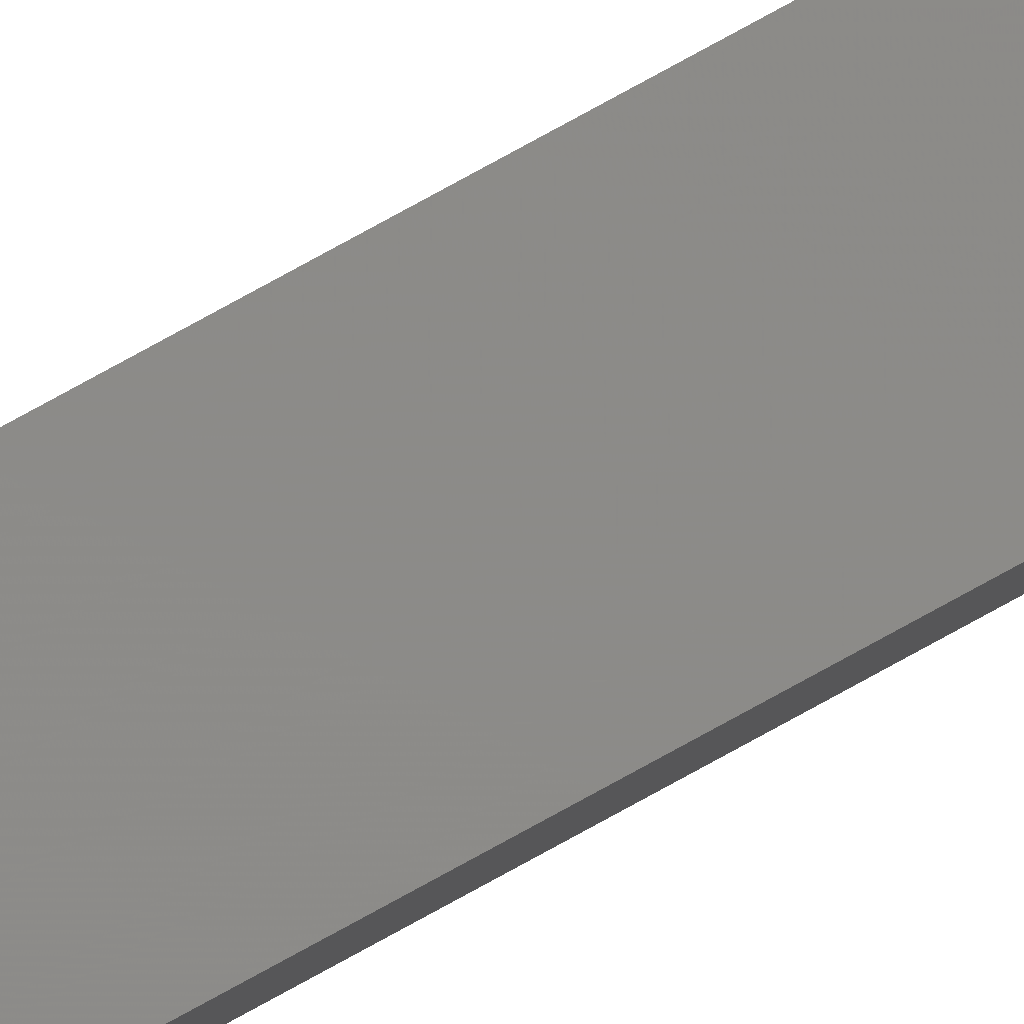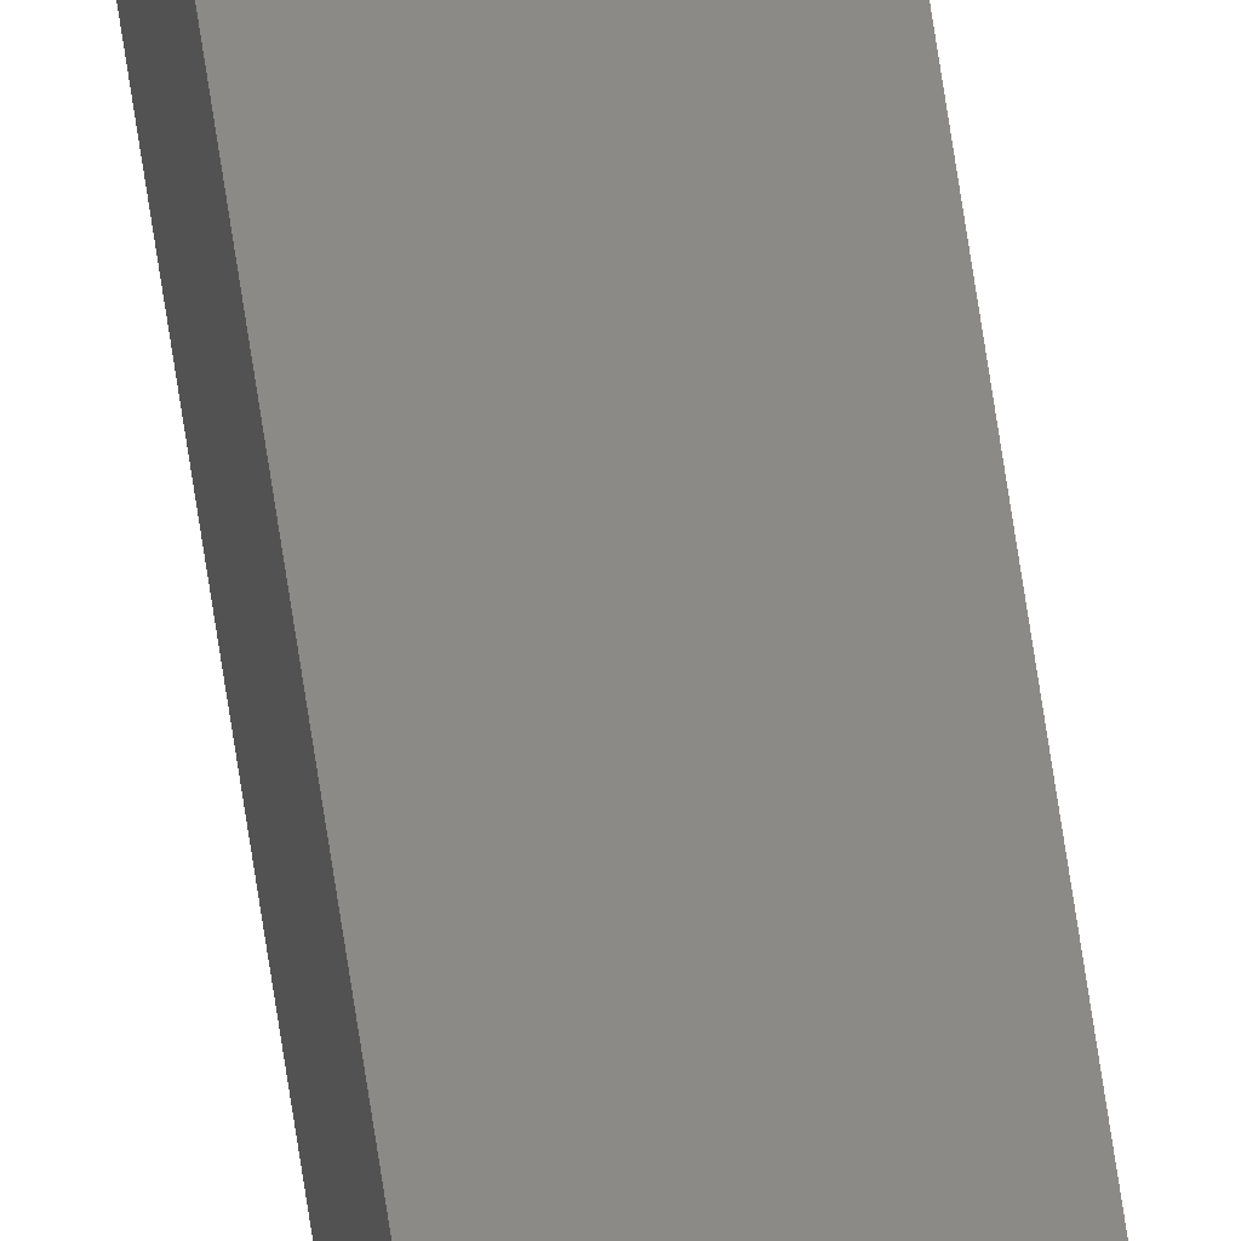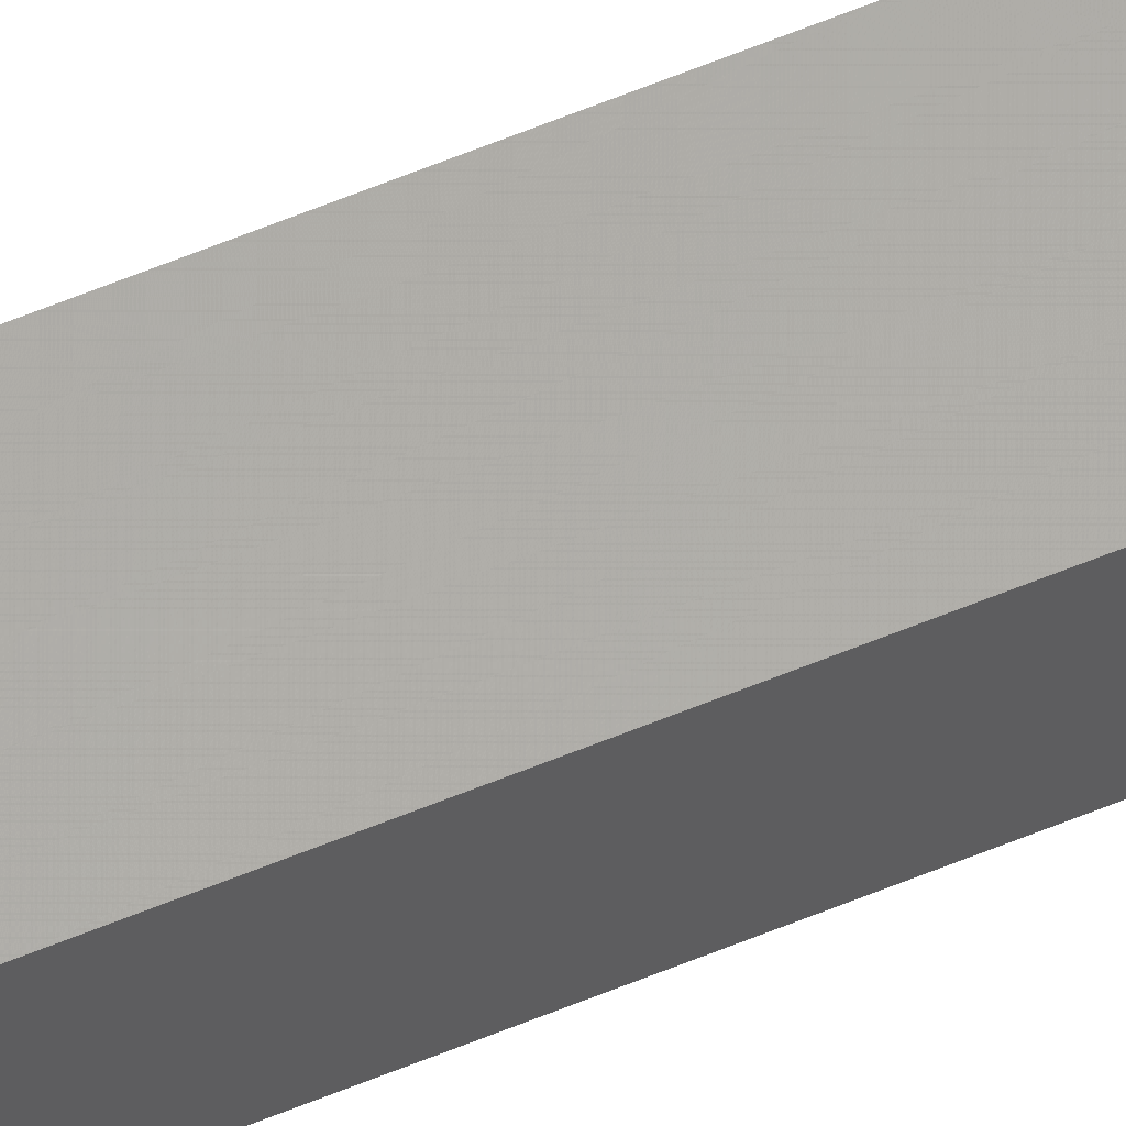
<metadata>
{"format":"stl","ext":"stl","renderer":"f3d","projection":"perspective","resolution":1024,"background":"white","views":[{"elev":79.3,"azim":61.3,"up":"+Y"},{"elev":79.5,"azim":-8.9,"up":"+Y"},{"elev":56.2,"azim":66.0,"up":"+Y"}]}
</metadata>
<code>
# stl→obj: 16 verts, 28 faces
v -9.867 -3.822 180
v -9.847 -3.824 180
v -9.847 -3.824 183.6
v -9.867 -3.822 183.6
v -9.887 -3.82 183.6
v -9.887 -3.82 180
v -9.907 -3.818 183.6
v -9.907 -3.818 180
v -9.902 -3.768 183.6
v -9.902 -3.768 180
v -9.842 -3.774 183.6
v -9.862 -3.772 180
v -9.862 -3.772 183.6
v -9.882 -3.77 183.6
v -9.842 -3.774 180
v -9.882 -3.77 180
f 1 2 3
f 1 3 4
f 1 4 5
f 6 5 7
f 6 1 5
f 8 6 7
f 8 9 10
f 7 9 8
f 11 12 13
f 13 12 14
f 15 12 11
f 14 16 9
f 12 16 14
f 16 10 9
f 15 11 2
f 11 3 2
f 7 14 9
f 5 14 7
f 4 13 14
f 4 14 5
f 3 11 13
f 3 13 4
f 16 8 10
f 12 6 16
f 16 6 8
f 15 1 12
f 12 1 6
f 15 2 1

</code>
